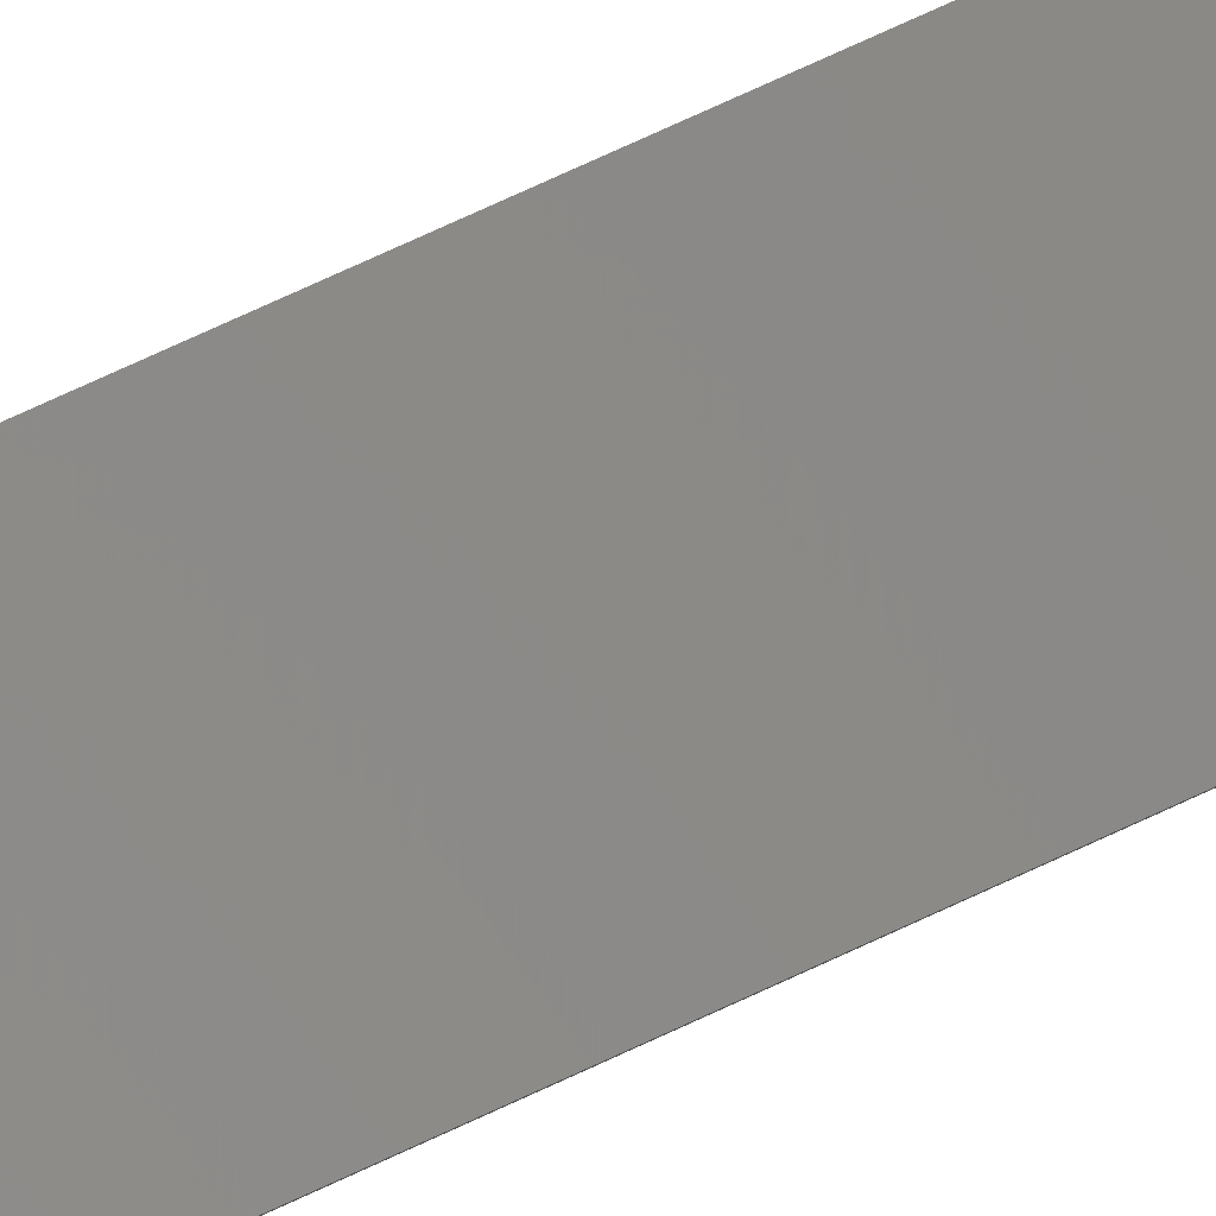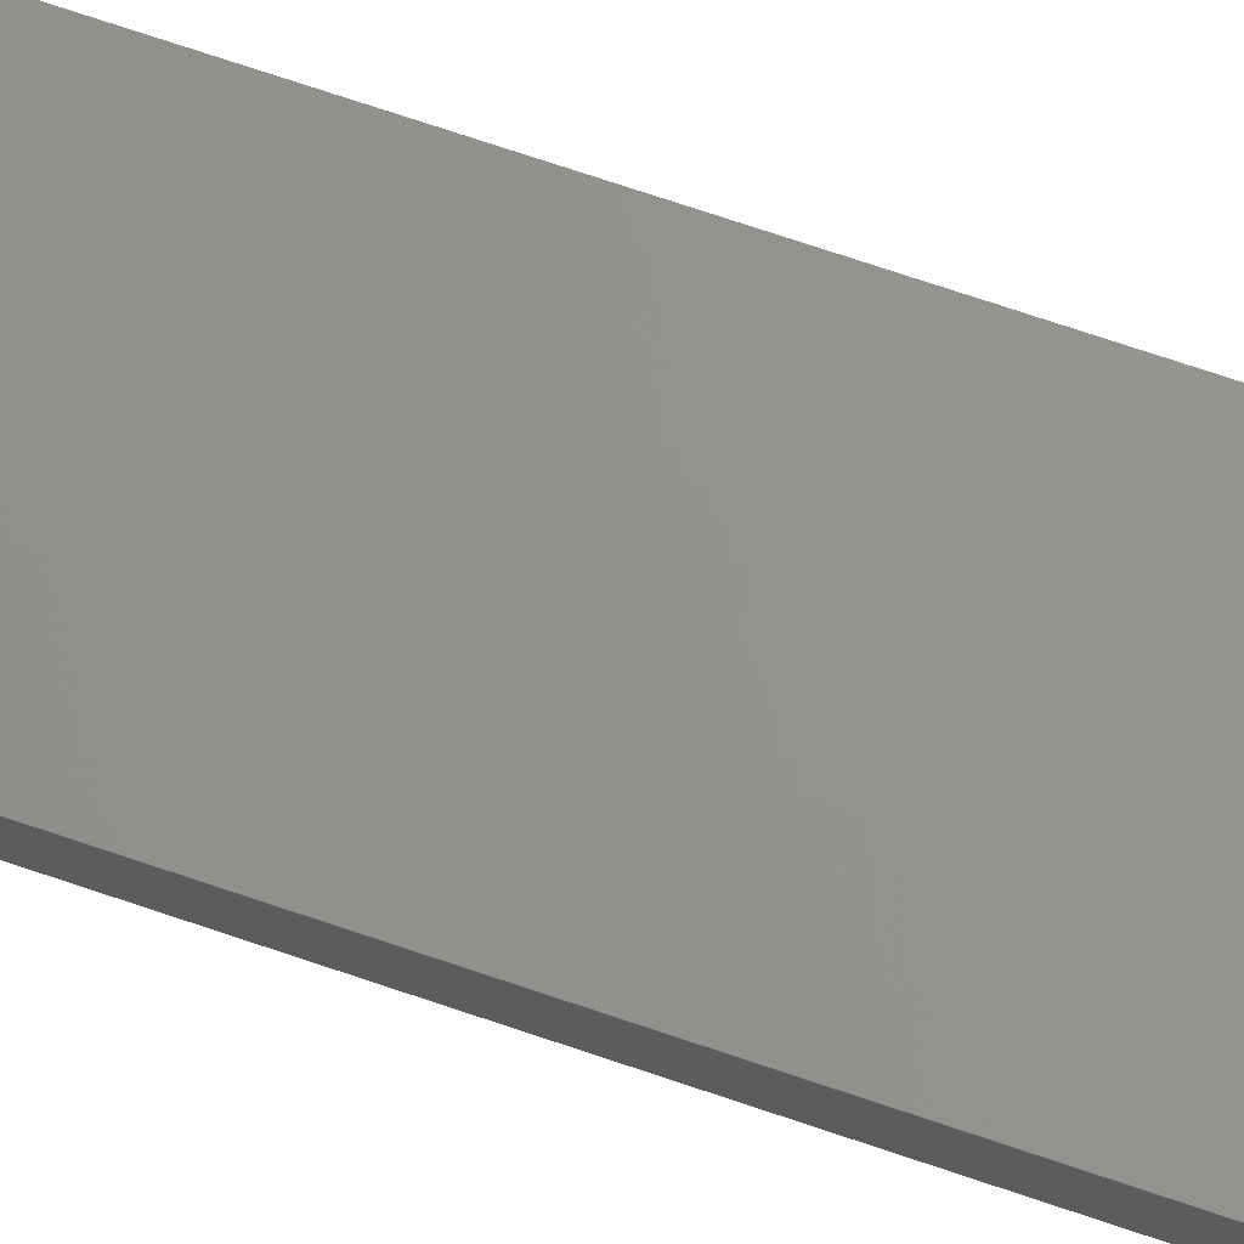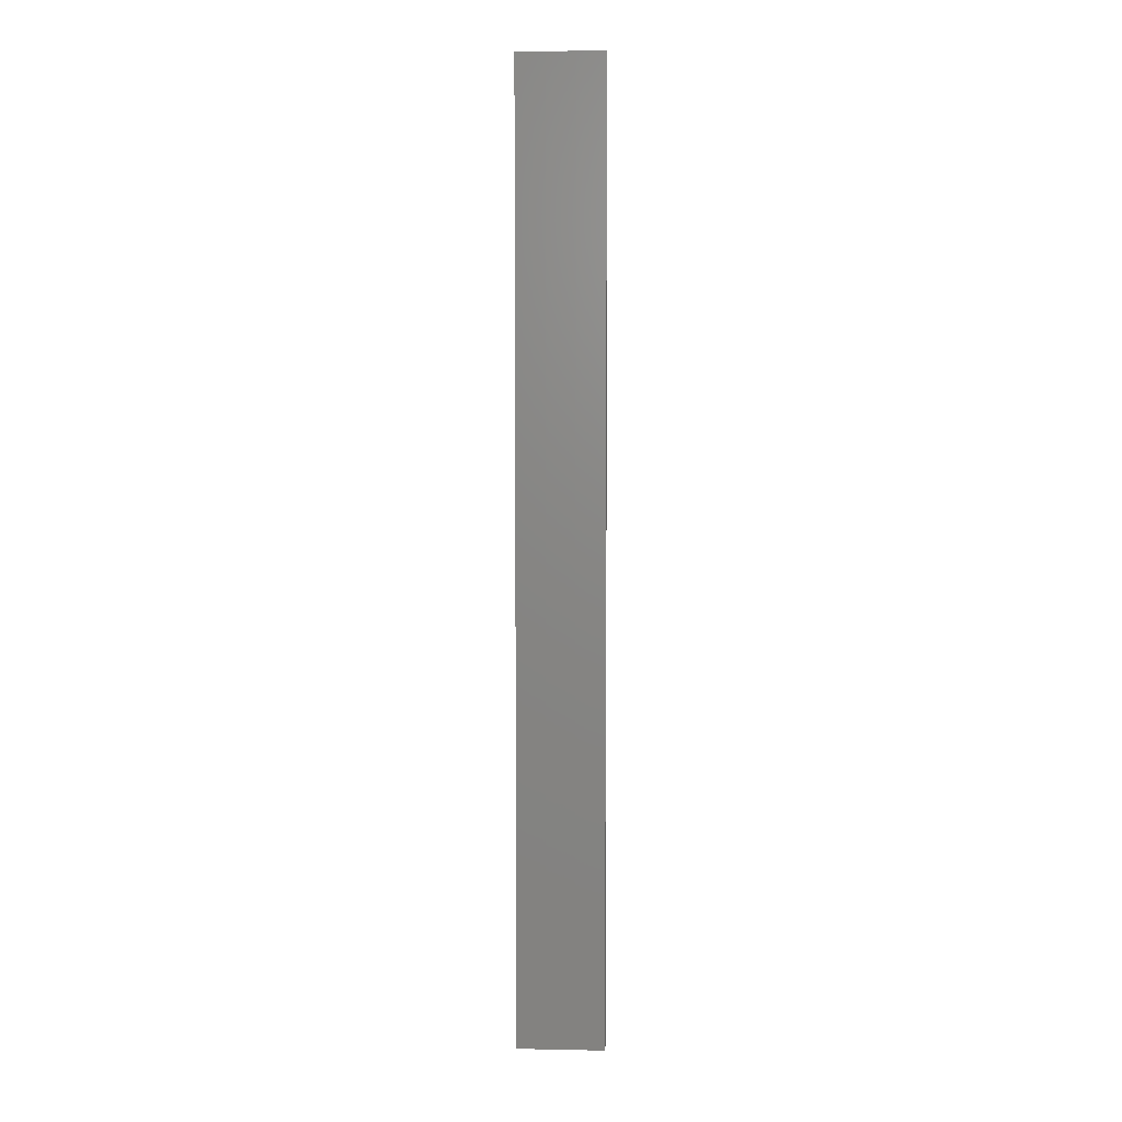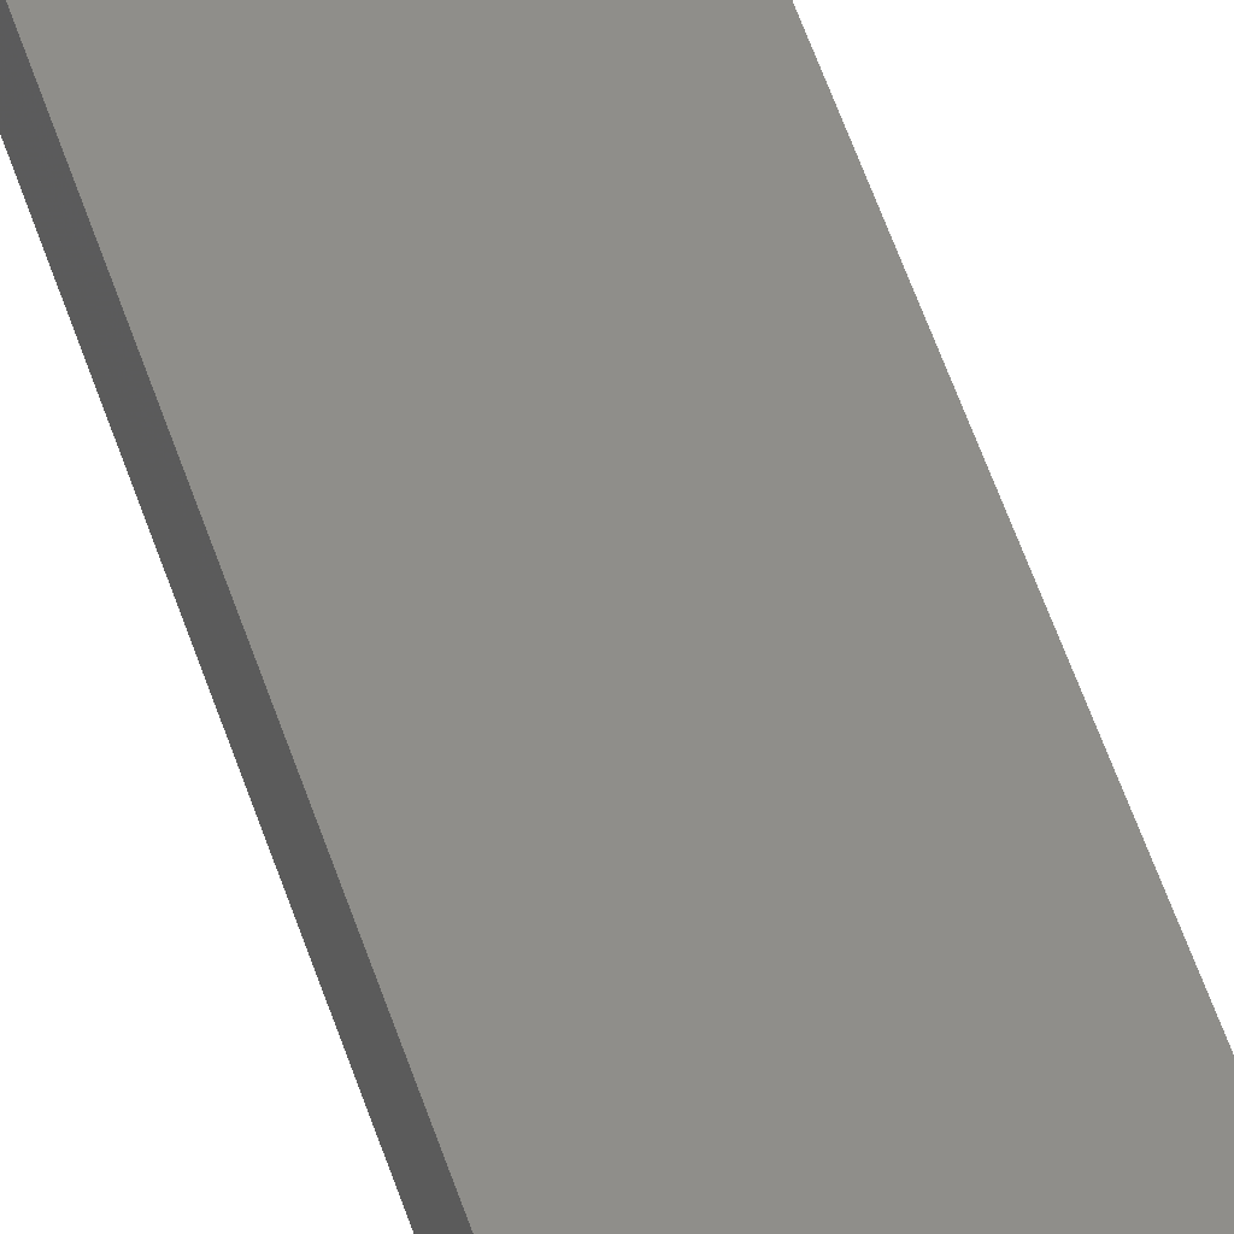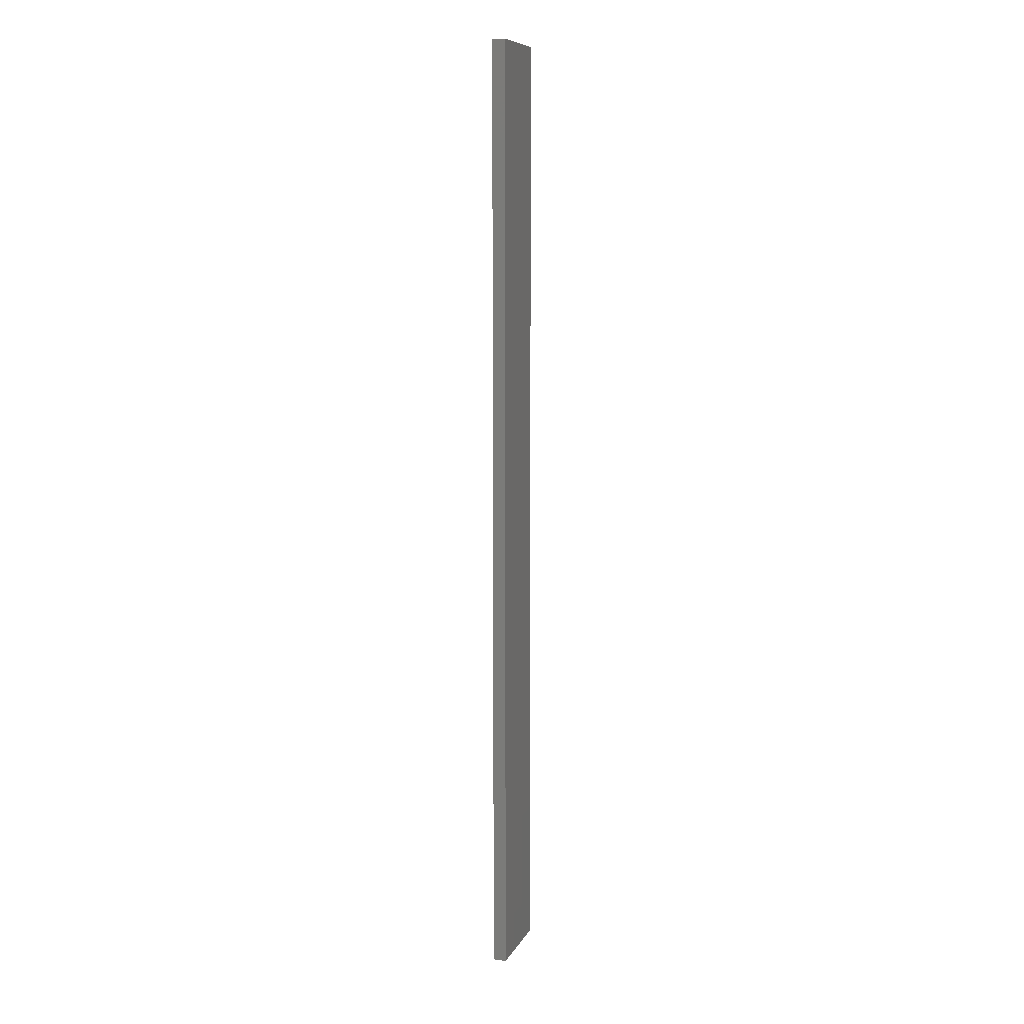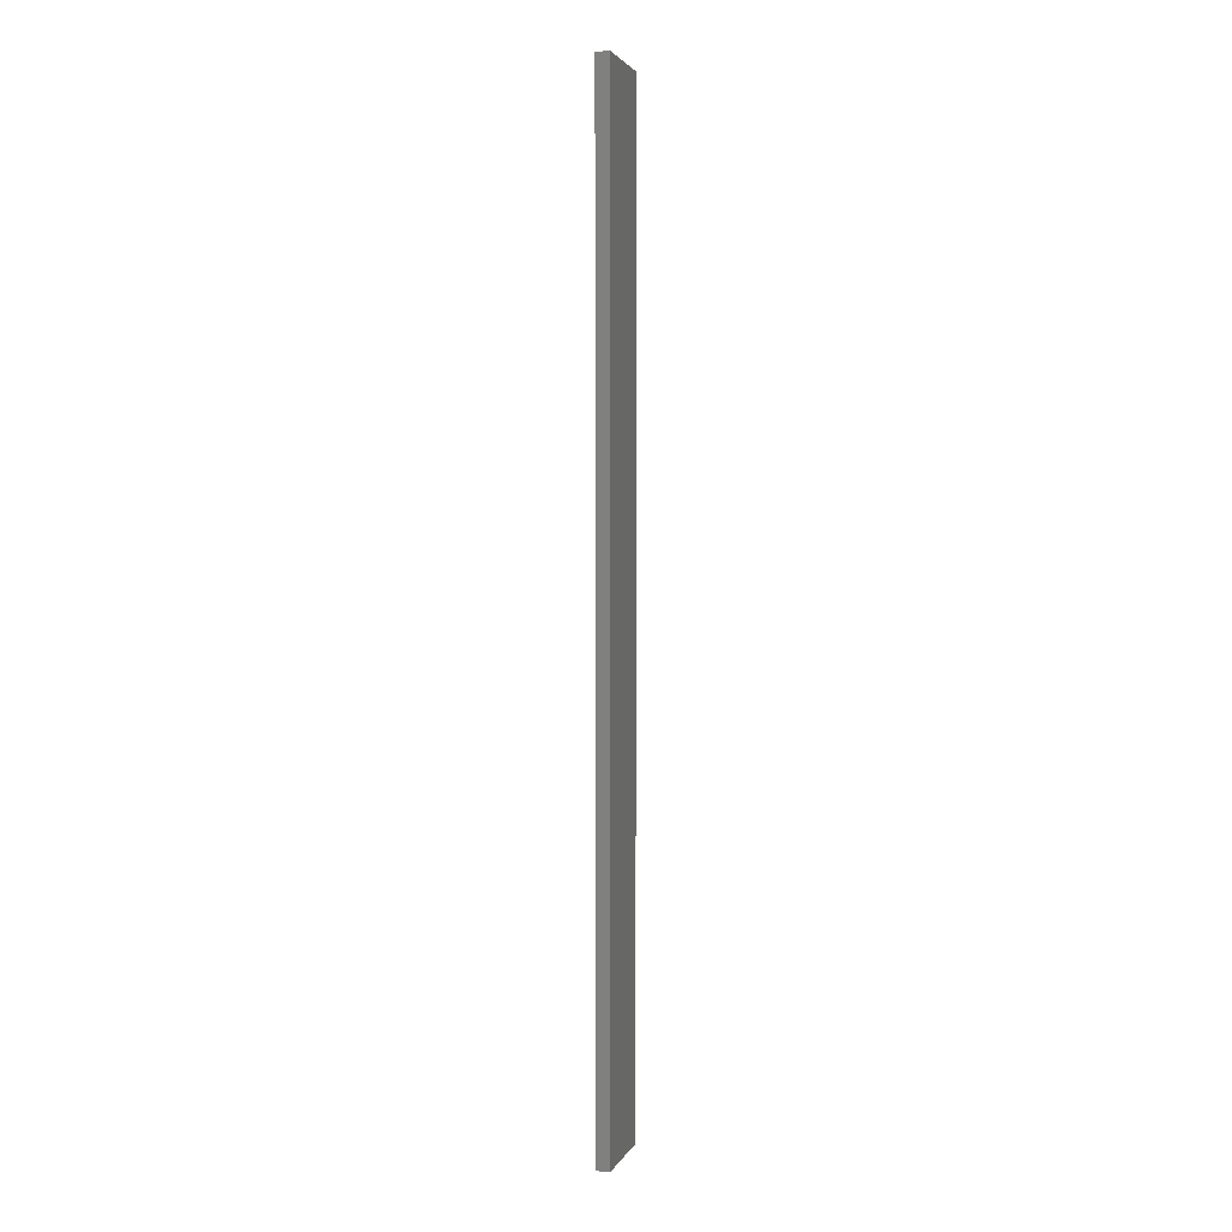
<metadata>
{"format":"stl","ext":"stl","renderer":"f3d","projection":"perspective","resolution":1024,"background":"white","views":[{"elev":74.5,"azim":65.2,"up":"+Y"},{"elev":55.8,"azim":111.3,"up":"+Y"},{"elev":5.0,"azim":171.4,"up":"+Z"},{"elev":48.6,"azim":-16.6,"up":"+Y"},{"elev":8.9,"azim":95.6,"up":"+Z"},{"elev":2.7,"azim":-86.9,"up":"+Z"}]}
</metadata>
<code>
# stl→obj: 16 verts, 28 faces
v 19.15 2.377 295
v 19.15 2.377 298.6
v 19.26 2.355 298.6
v 19.26 2.355 295
v 19.37 2.332 295
v 19.37 2.332 298.6
v 19.47 2.309 295
v 19.47 2.309 298.6
v 19.46 2.26 298.6
v 19.46 2.26 295
v 19.14 2.328 298.6
v 19.25 2.306 295
v 19.25 2.306 298.6
v 19.36 2.283 298.6
v 19.14 2.328 295
v 19.36 2.283 295
f 1 2 3
f 4 1 3
f 5 3 6
f 5 4 3
f 7 6 8
f 7 5 6
f 7 8 9
f 10 7 9
f 11 12 13
f 13 12 14
f 15 12 11
f 12 16 14
f 14 10 9
f 16 10 14
f 1 15 11
f 1 11 2
f 10 16 7
f 16 5 7
f 12 4 16
f 16 4 5
f 15 1 12
f 12 1 4
f 6 14 9
f 6 9 8
f 3 13 14
f 3 14 6
f 2 11 13
f 2 13 3

</code>
